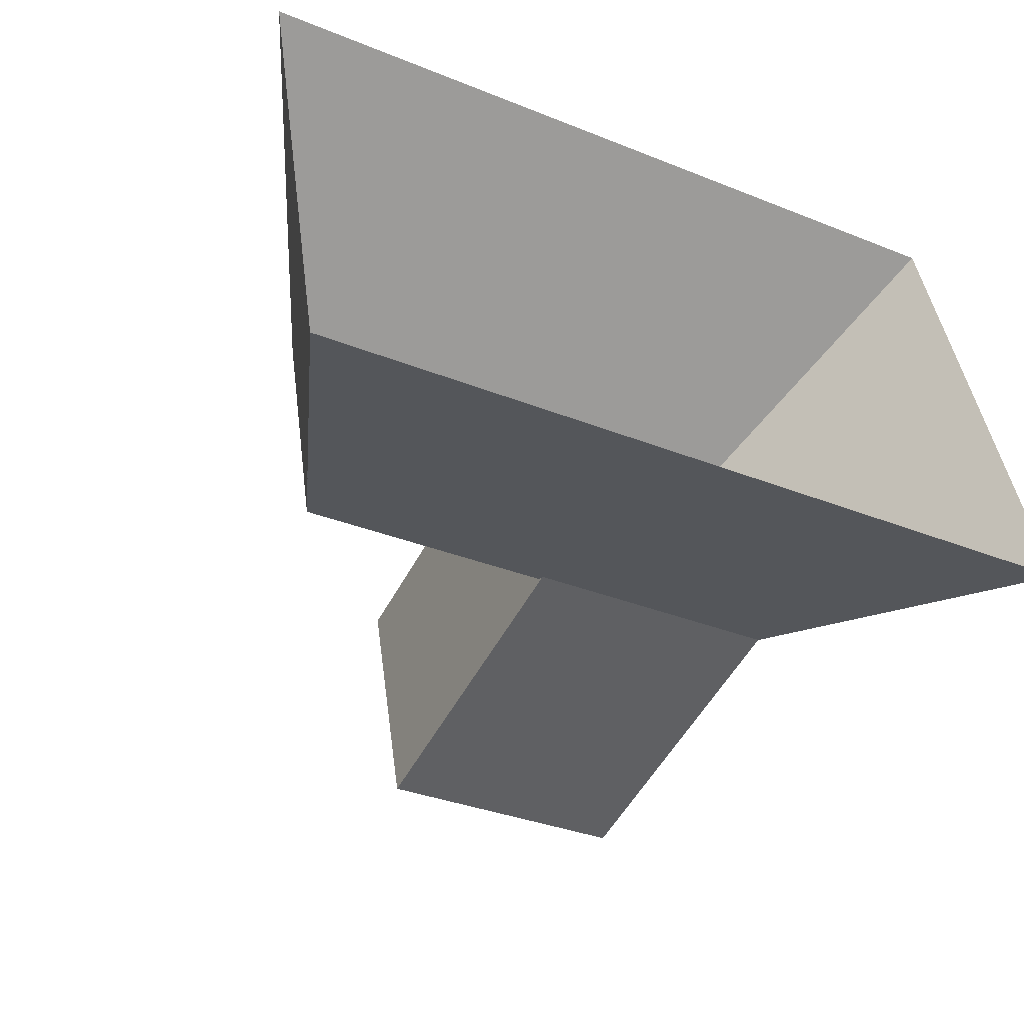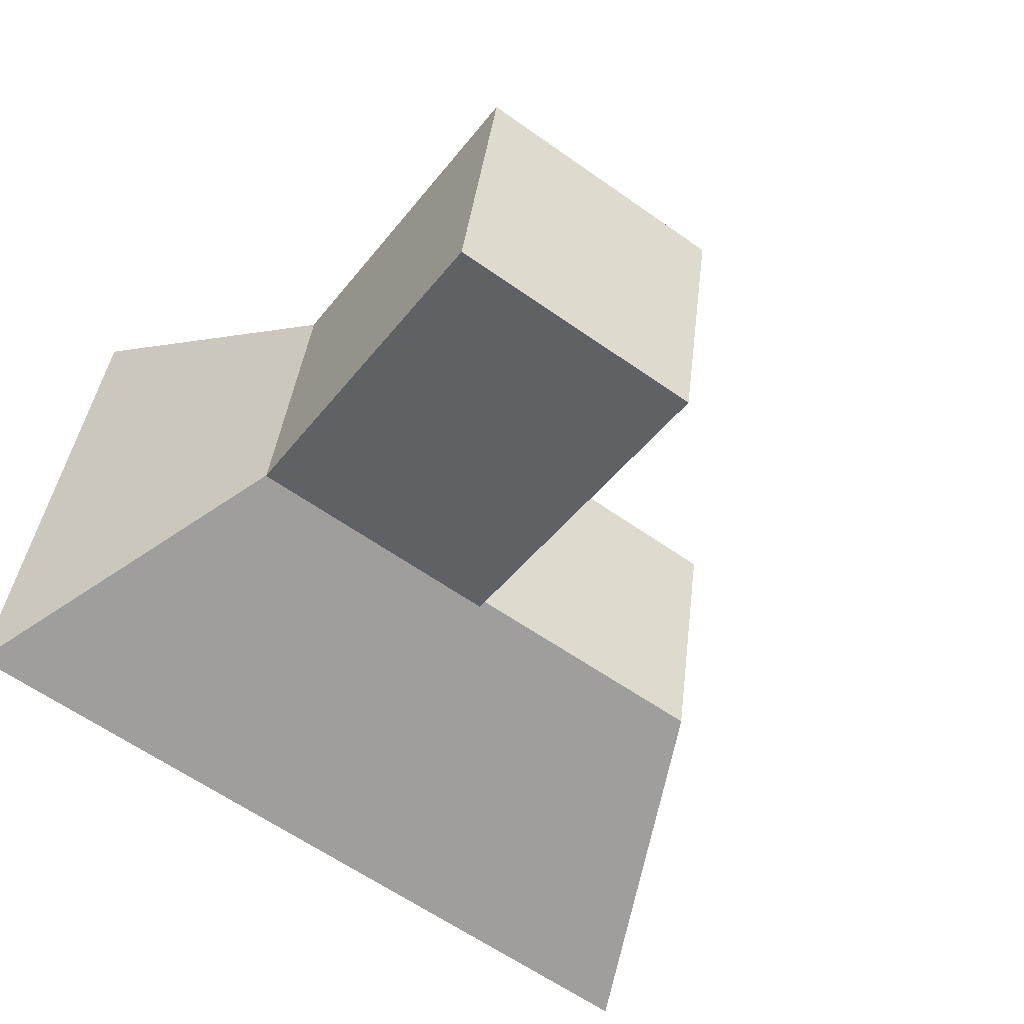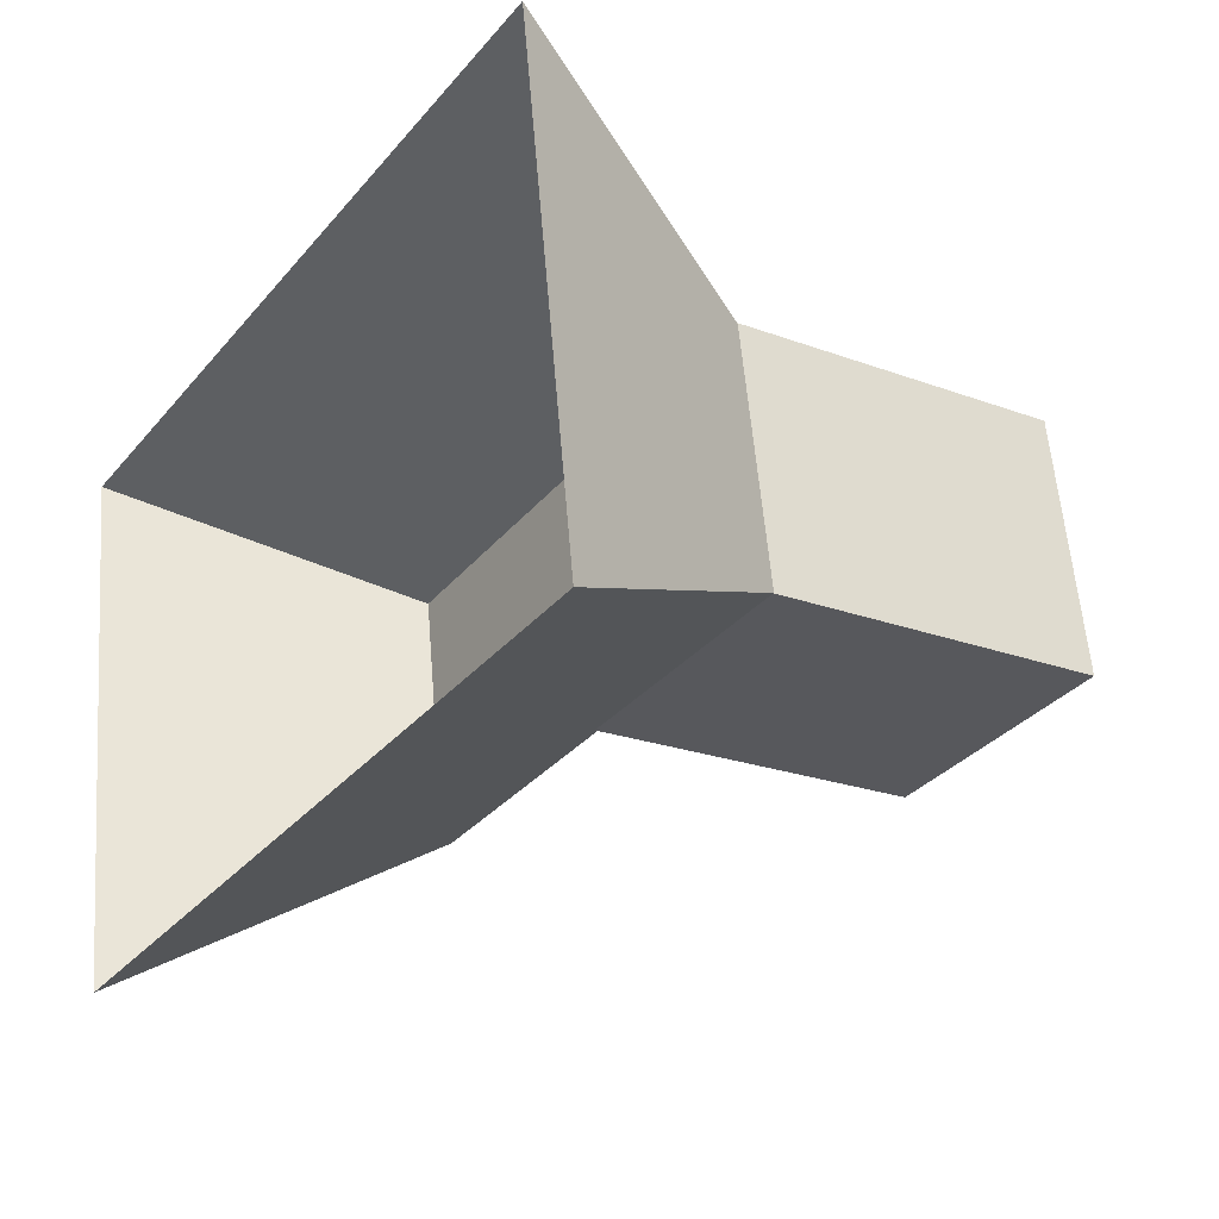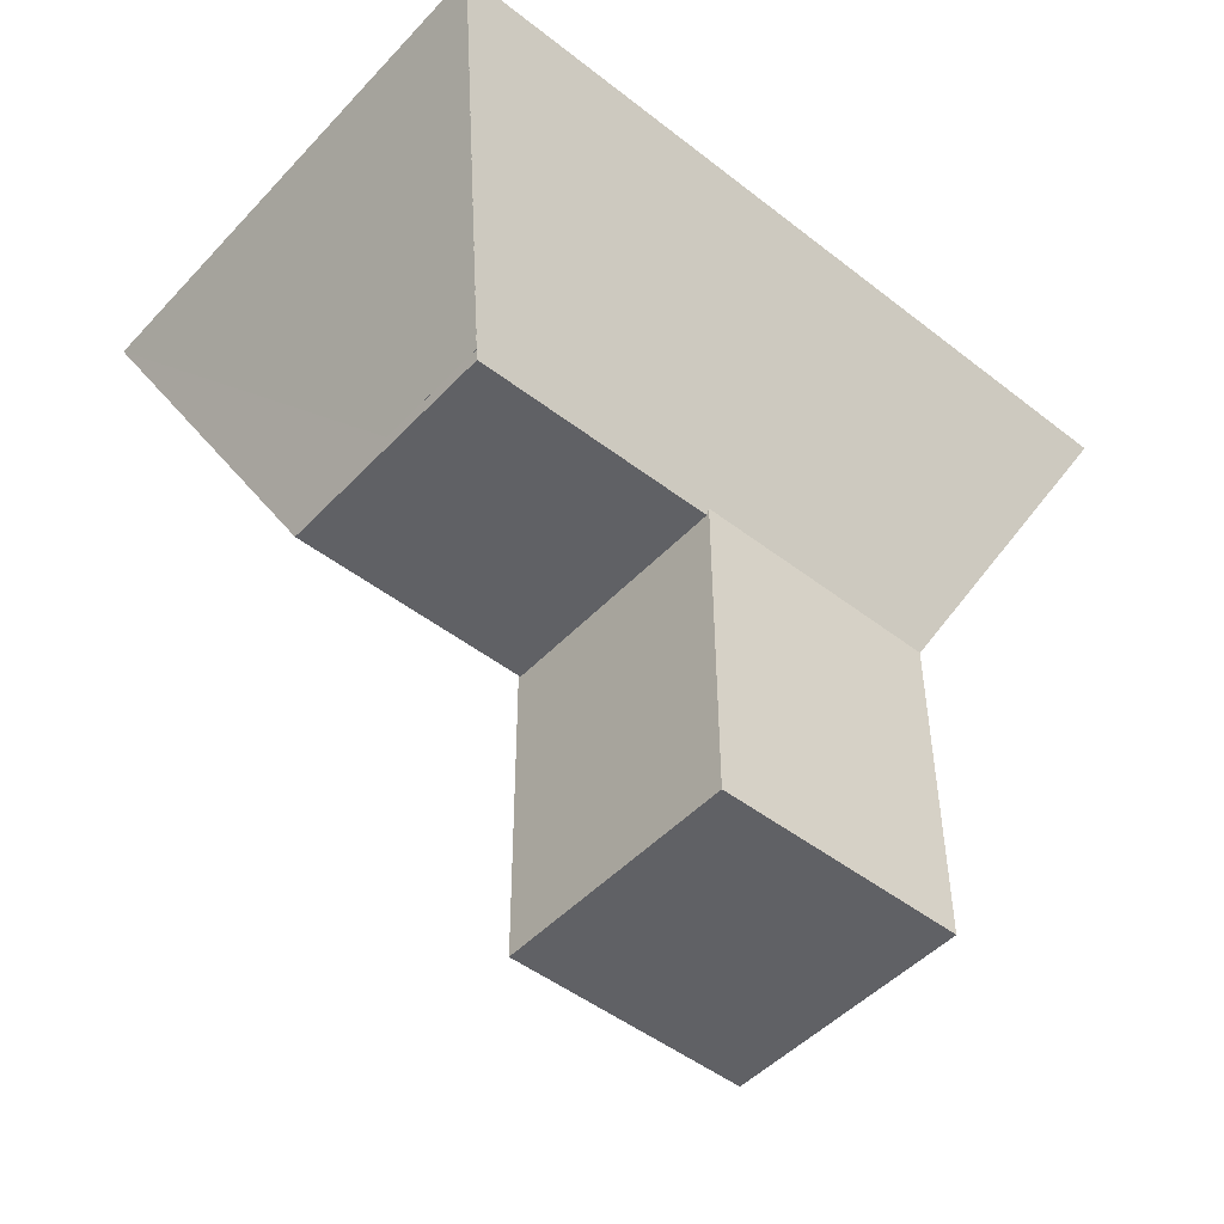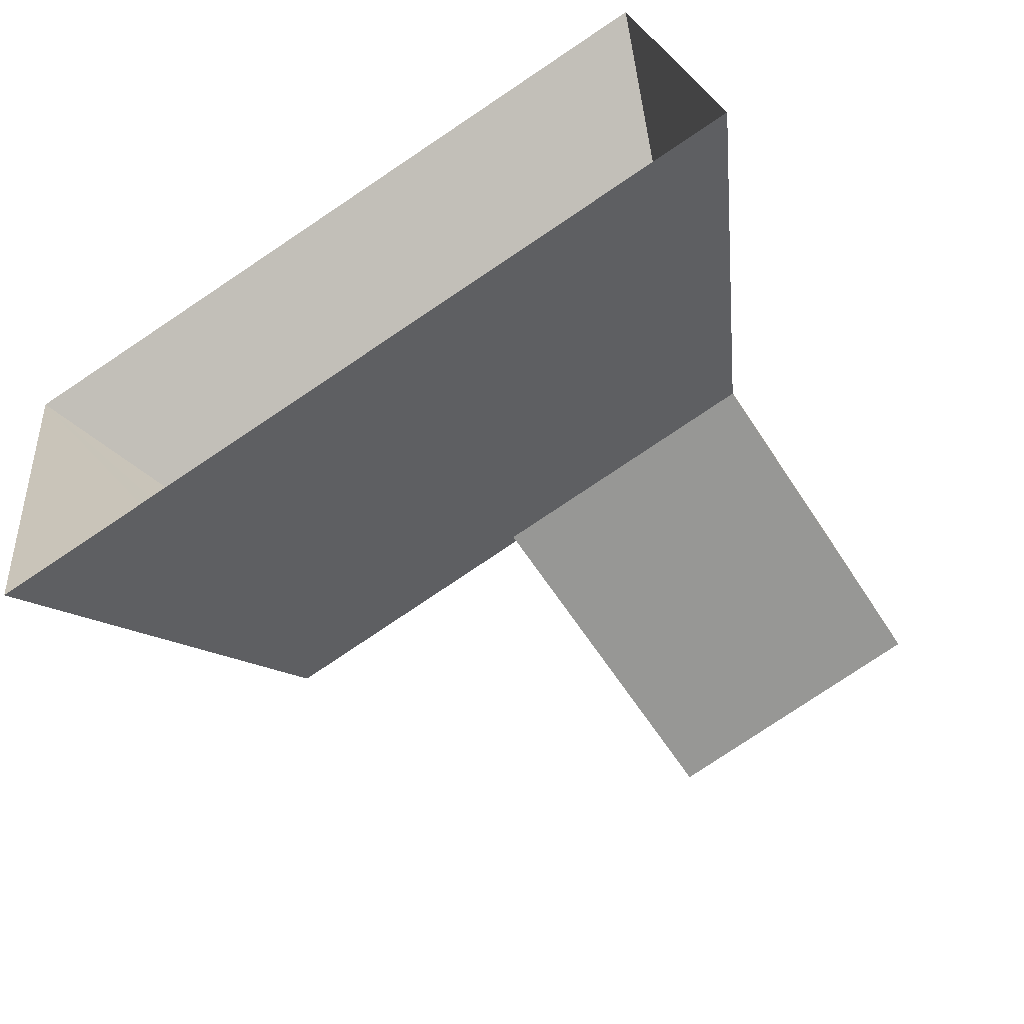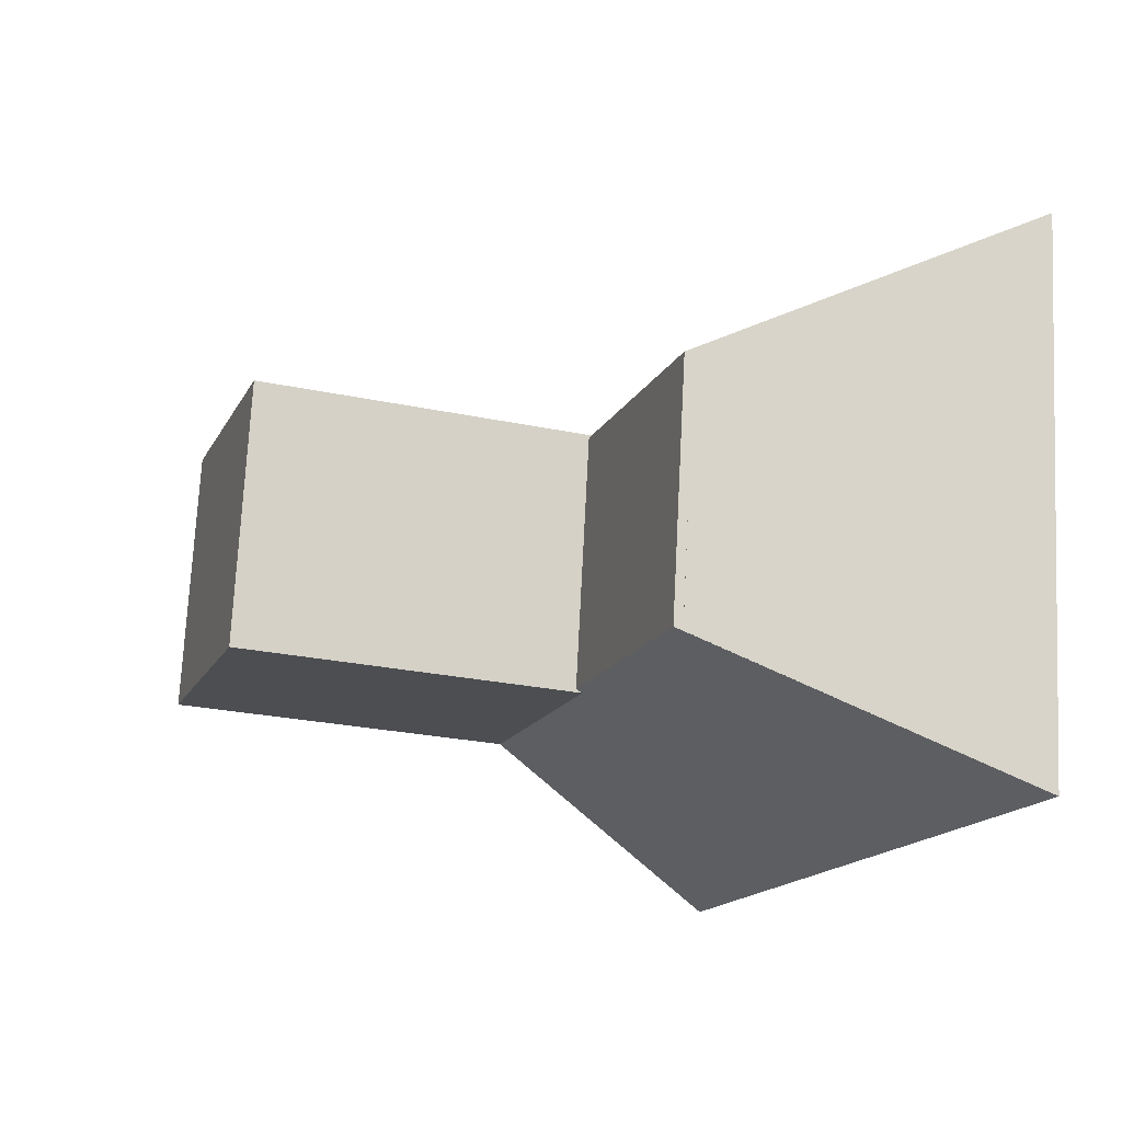
<metadata>
{"format":"obj","ext":"obj","renderer":"f3d","projection":"perspective","resolution":1024,"background":"white","views":[{"elev":-51.6,"azim":152.4,"up":"+Z"},{"elev":-45.1,"azim":-35.7,"up":"+Z"},{"elev":-22.4,"azim":-123.7,"up":"+Z"},{"elev":-48.7,"azim":147.4,"up":"+Y"},{"elev":-63.4,"azim":-147.3,"up":"+Z"},{"elev":-24.4,"azim":70.7,"up":"+Z"}]}
</metadata>
<code>
o RealArena
v 0.4656 -0.237 -0.3296
v -0.5135 -0.2299 -0.1884
v -0.8039 0.3268 -0.4107
v 0.6915 0.3268 -0.634
v 0.536 -0.2348 0.1525
v -0.4415 -0.2277 0.2968
v -0.6556 0.3268 0.5868
v 0.8342 0.3268 0.3693
v -0.02394 -0.2334 -0.259
v -0.0562 0.3268 -0.5224
v 0.08928 0.3268 0.478
v 0.04724 -0.2312 0.2246
v -0.4097 -0.2281 0.2543
v -0.4707 -0.23 -0.1568
v -0.0303 -0.2332 -0.2204
v 0.03001 -0.2313 0.1894
v -0.007098 -0.2334 -0.229
v 0.4382 -0.2366 -0.2933
v 0.4993 -0.2347 0.1256
v 0.05475 -0.2314 0.1912
f 7 6 2
f 10 9 1
f 8 4 1
f 11 8 5
f 1 18 19
f 12 16 13
f 6 7 11
f 2 9 10
f 13 16 15
f 9 15 16
f 6 13 14
f 9 2 14
f 20 19 18
f 9 17 18
f 12 5 19
f 12 20 17
f 3 7 2
f 4 10 1
f 5 8 1
f 12 11 5
f 5 1 19
f 6 12 13
f 12 6 11
f 3 2 10
f 14 13 15
f 12 9 16
f 2 6 14
f 15 9 14
f 17 20 18
f 1 9 18
f 20 12 19
f 9 12 17
o virArena
v 0.472 -0.222 -0.3373
v -0.5185 -0.2149 -0.1928
v -0.8039 0.3268 -0.4107
v 0.6915 0.3268 -0.634
v 0.5432 -0.2198 0.1562
v -0.4456 -0.2127 0.3039
v -0.6556 0.3268 0.5868
v 0.8342 0.3268 0.3693
v -0.02322 -0.2184 -0.265
v -0.0562 0.3268 -0.5224
v 0.08928 0.3268 0.478
v 0.04879 -0.2162 0.23
v -0.4499 -0.8726 0.3074
v -0.5227 -0.8749 -0.1892
v -0.02742 -0.8784 -0.2615
v 0.04459 -0.8762 0.2336
f 27 26 22
f 30 29 21
f 28 24 21
f 31 28 25
f 29 32 25
f 29 35 36
f 26 27 31
f 22 29 30
f 34 33 36
f 22 26 33
f 22 34 35
f 32 36 33
f 23 27 22
f 24 30 21
f 25 28 21
f 32 31 25
f 21 29 25
f 32 29 36
f 32 26 31
f 23 22 30
f 35 34 36
f 34 22 33
f 29 22 35
f 26 32 33
o Arena
v 0.472 -0.222 -0.3373
v -0.5185 -0.2149 -0.1928
v -0.8039 0.3268 -0.4107
v 0.6915 0.3268 -0.634
v 0.5432 -0.2198 0.1562
v -0.4456 -0.2127 0.3039
v -0.6556 0.3268 0.5868
v 0.8342 0.3268 0.3693
f 43 42 38
f 39 38 37
f 44 40 37
f 42 43 44
f 38 42 41
f 39 43 38
f 40 39 37
f 41 44 37
f 41 42 44
f 37 38 41

</code>
